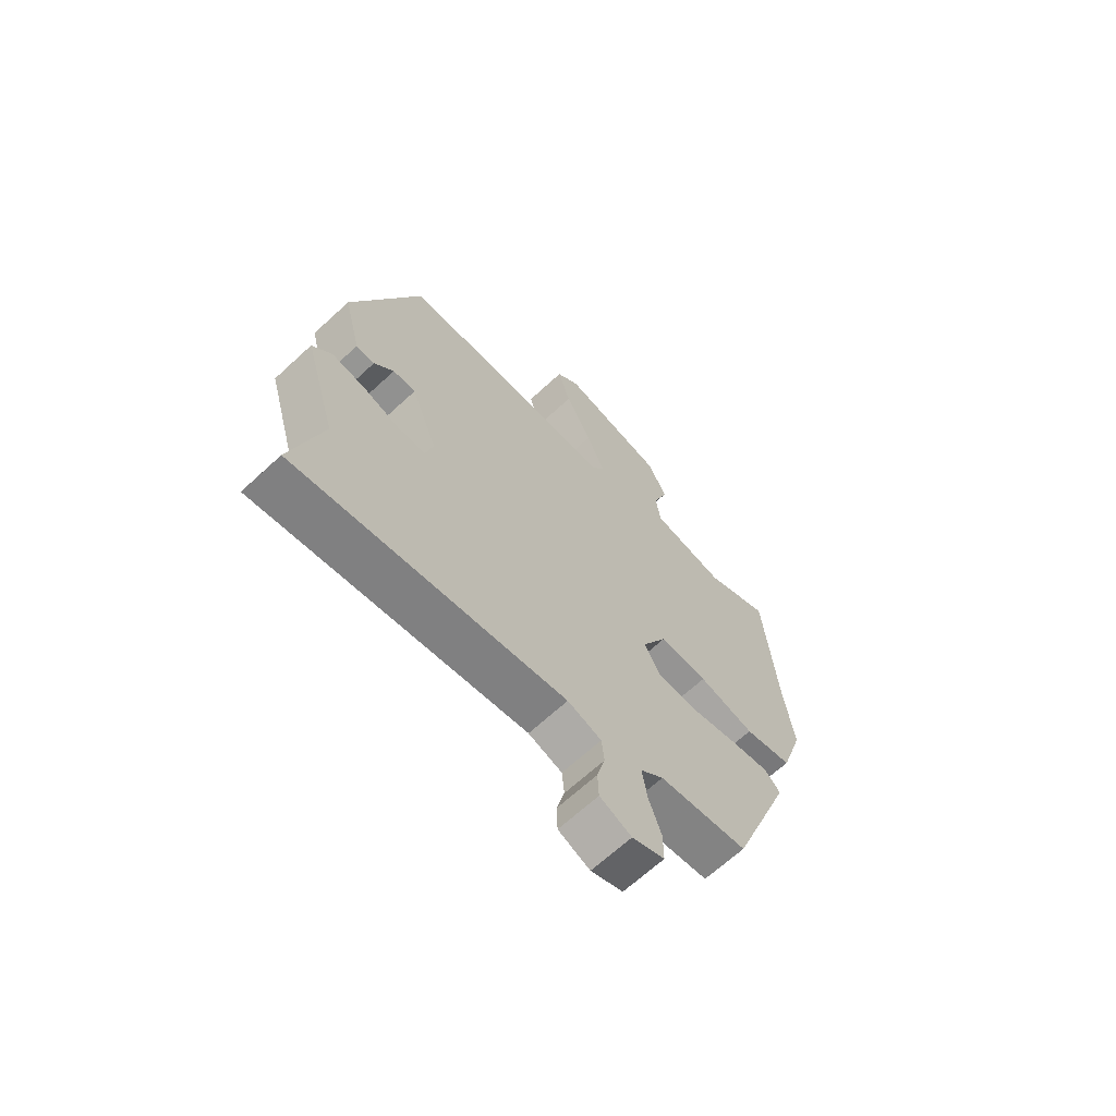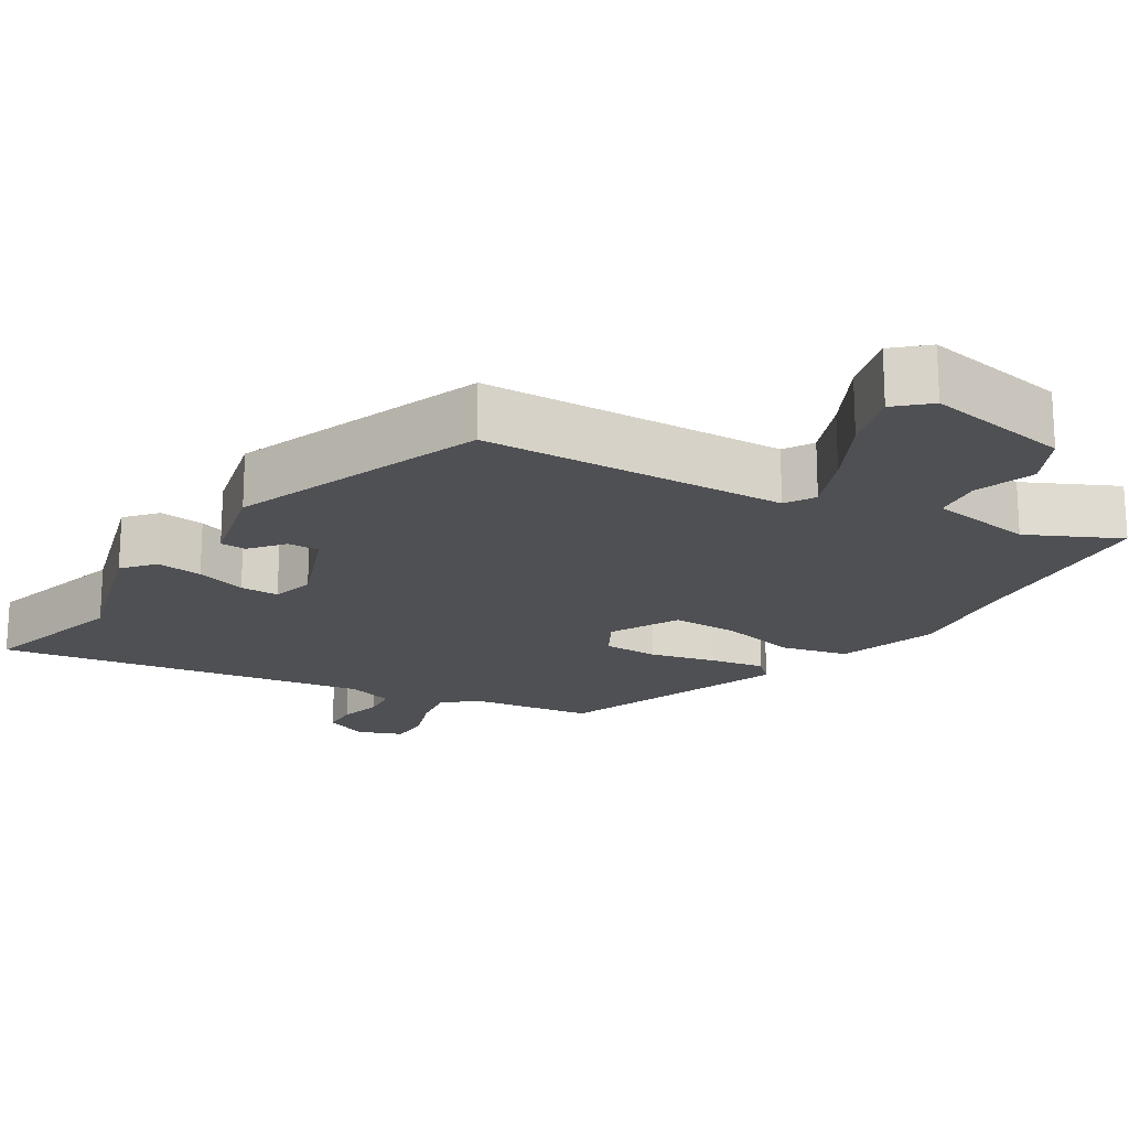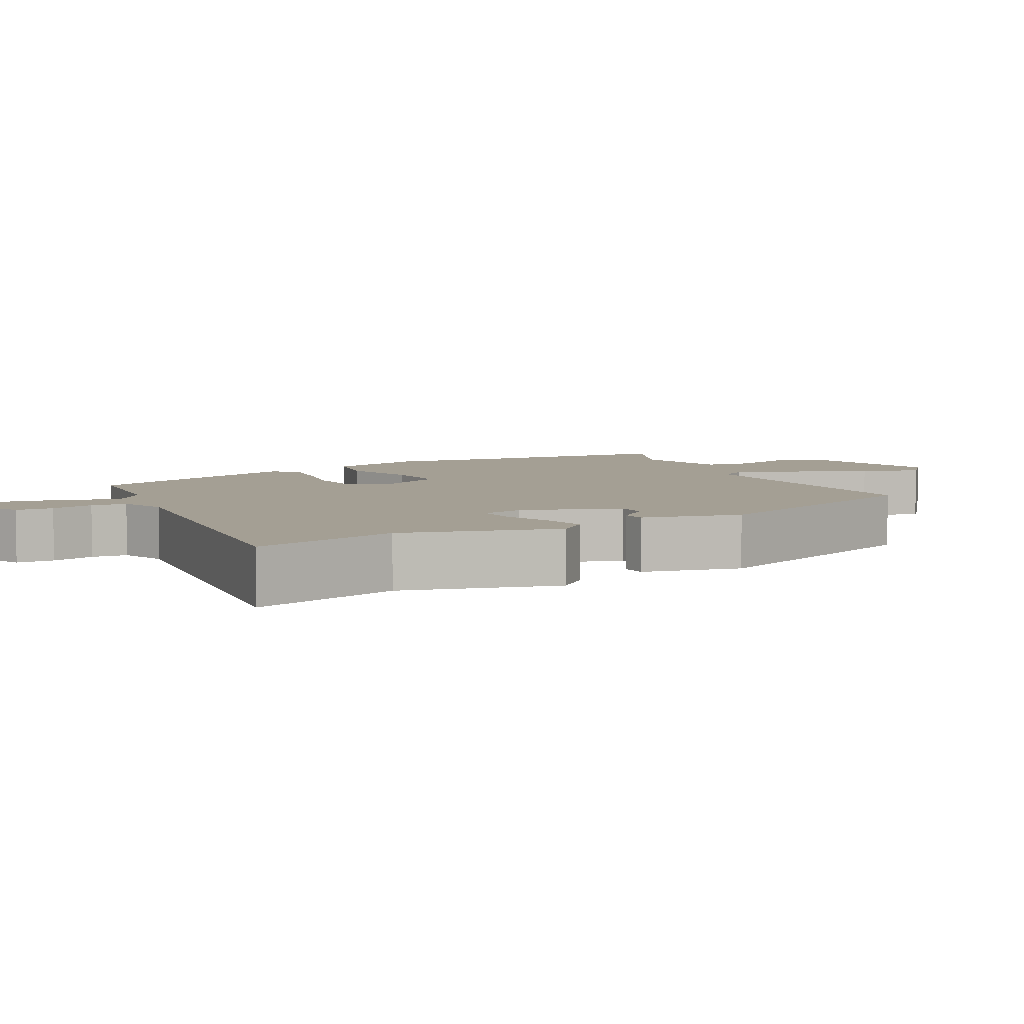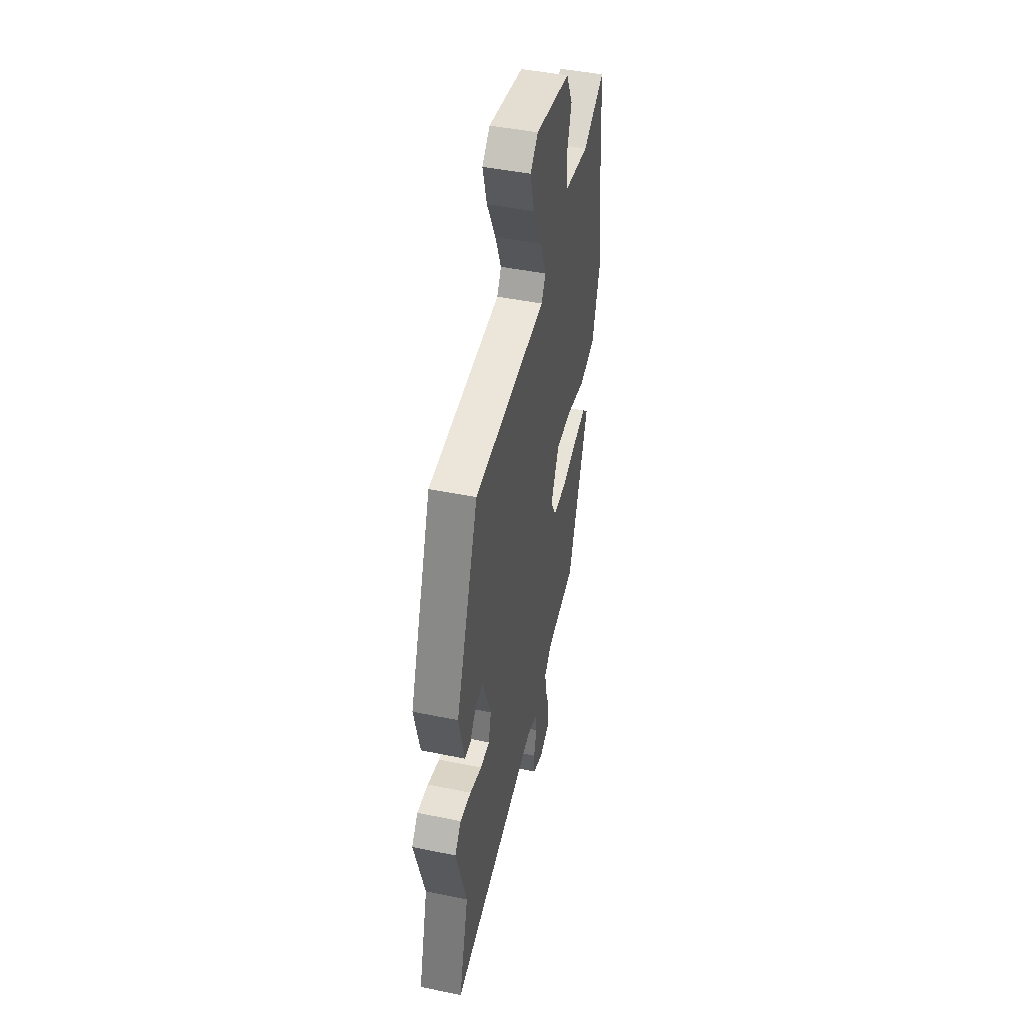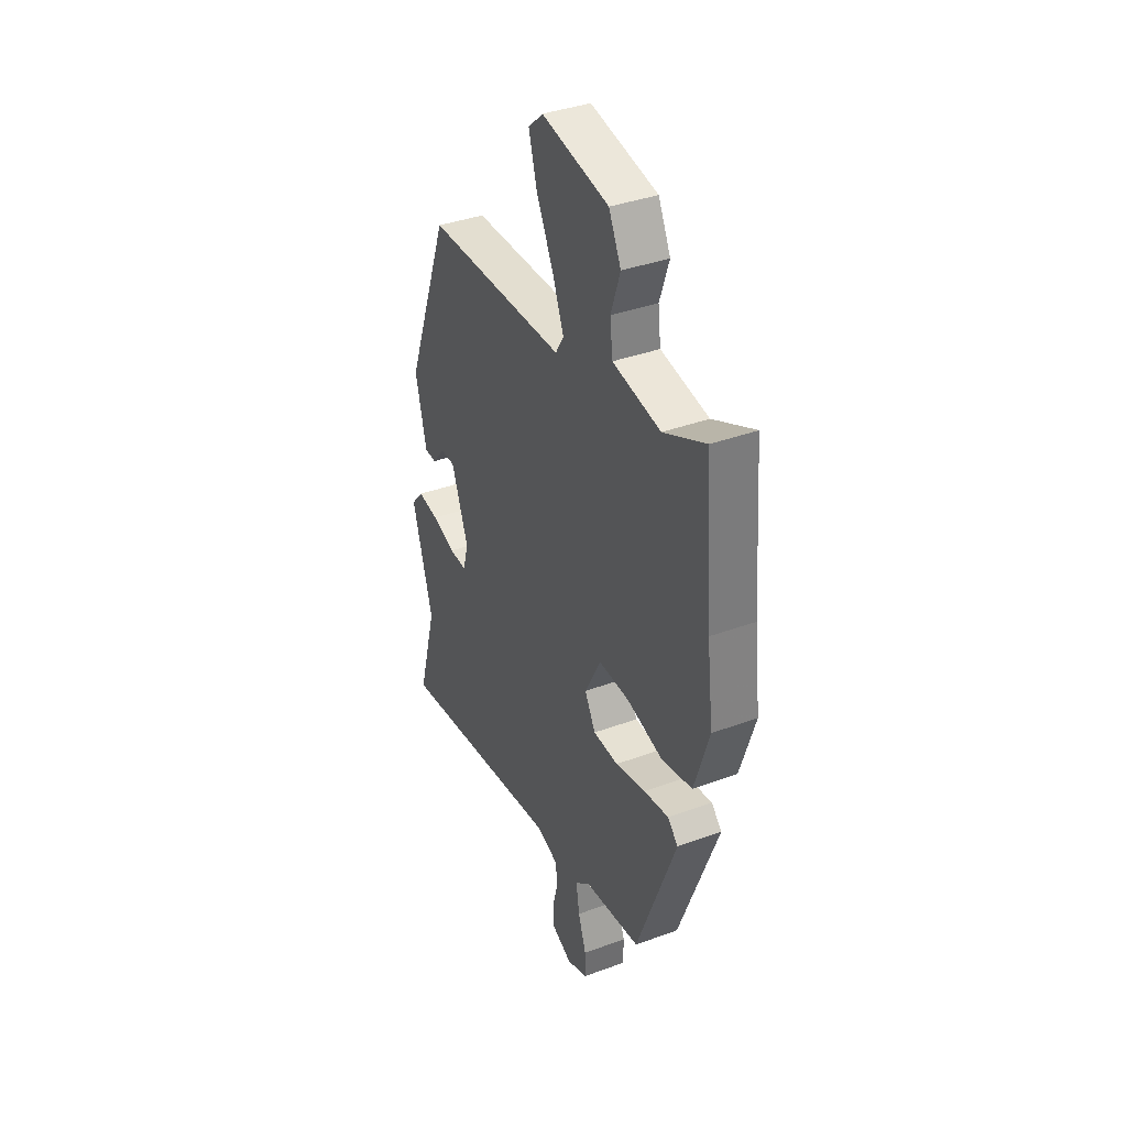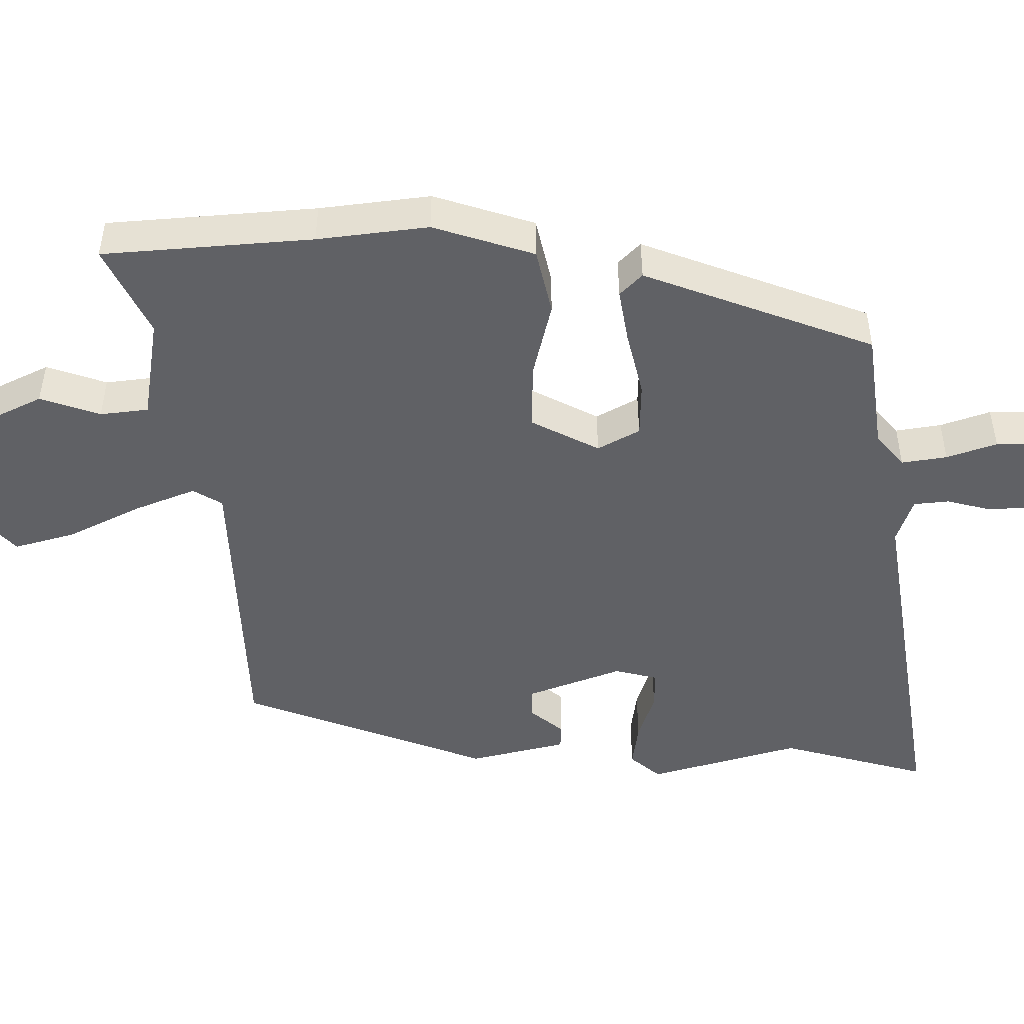
<metadata>
{"format":"obj","ext":"obj","renderer":"f3d","projection":"perspective","resolution":1024,"background":"white","views":[{"elev":-66.7,"azim":-47.2,"up":"+Z"},{"elev":-19.1,"azim":-31.9,"up":"+Y"},{"elev":5.5,"azim":-119.9,"up":"+Y"},{"elev":45.5,"azim":-76.7,"up":"+Z"},{"elev":37.9,"azim":64.9,"up":"+Z"},{"elev":-47.8,"azim":90.2,"up":"+Y"}]}
</metadata>
<code>
v 0.493 0.07 0.588
v 0.516 0.07 0.302
v 0.535 0.07 0.151
v 0.491 0.07 0.013
v 0.4 0.07 -0.008
v 0.294 0.07 0.017
v 0.202 0.07 0.018
v 0.154 0.07 -0.075
v 0.186 0.07 -0.132
v 0.261 0.07 -0.133
v 0.351 0.07 -0.111
v 0.425 0.07 -0.098
v 0.456 0.07 -0.128
v 0.338 0.07 -0.443
v 0.17 0.07 -0.467
v 0.126 0.07 -0.505
v 0.136 0.07 -0.567
v 0.16 0.07 -0.635
v 0.16 0.07 -0.691
v 0.099 0.07 -0.715
v 0.039 0.07 -0.689
v 0.037 0.07 -0.638
v 0.052 0.07 -0.579
v 0.047 0.07 -0.531
v -0.017 0.07 -0.51
v -0.526 0.07 -0.595
v -0.47 0.07 -0.391
v -0.531 0.07 -0.184
v -0.495 0.07 -0.142
v -0.432 0.07 -0.15
v -0.363 0.07 -0.172
v -0.31 0.07 -0.172
v -0.295 0.07 -0.113
v -0.345 0.07 0.017
v -0.388 0.07 0.016
v -0.425 0.07 -0.029
v -0.46 0.07 -0.028
v -0.493 0.07 0.105
v -0.364 0.07 0.447
v 0.052 0.07 0.462
v 0.076 0.07 0.502
v 0.042 0.07 0.586
v -0.008 0.07 0.684
v -0.032 0.07 0.768
v 0.012 0.07 0.808
v 0.211 0.07 0.772
v 0.247 0.07 0.699
v 0.219 0.07 0.617
v 0.227 0.07 0.551
v 0.369 0.07 0.528
v 0.493 0 0.588
v 0.516 0 0.302
v 0.535 0 0.151
v 0.491 0 0.013
v 0.4 0 -0.008
v 0.294 0 0.017
v 0.202 0 0.018
v 0.154 0 -0.075
v 0.186 0 -0.132
v 0.261 0 -0.133
v 0.351 0 -0.111
v 0.425 0 -0.098
v 0.456 0 -0.128
v 0.338 0 -0.443
v 0.17 0 -0.467
v 0.126 0 -0.505
v 0.136 0 -0.567
v 0.16 0 -0.635
v 0.16 0 -0.691
v 0.099 0 -0.715
v 0.039 0 -0.689
v 0.037 0 -0.638
v 0.052 0 -0.579
v 0.047 0 -0.531
v -0.017 0 -0.51
v -0.526 0 -0.595
v -0.47 0 -0.391
v -0.531 0 -0.184
v -0.495 0 -0.142
v -0.432 0 -0.15
v -0.363 0 -0.172
v -0.31 0 -0.172
v -0.295 0 -0.113
v -0.345 0 0.017
v -0.388 0 0.016
v -0.425 0 -0.029
v -0.46 0 -0.028
v -0.493 0 0.105
v -0.364 0 0.447
v 0.052 0 0.462
v 0.076 0 0.502
v 0.042 0 0.586
v -0.008 0 0.684
v -0.032 0 0.768
v 0.012 0 0.808
v 0.211 0 0.772
v 0.247 0 0.699
v 0.219 0 0.617
v 0.227 0 0.551
v 0.369 0 0.528
f 46 47 48
f 45 46 48
f 44 45 48
f 43 44 48
f 42 43 48
f 41 42 48 49
f 40 41 49 50
f 37 38 39
f 36 37 39
f 35 36 39
f 34 35 39 40
f 33 34 40 50
f 29 30 31
f 28 29 31
f 27 28 31
f 27 31 32
f 26 27 32
f 25 26 32
f 24 25 32 33
f 21 22 23
f 20 21 23
f 19 20 23
f 18 19 23
f 17 18 23
f 16 17 23 24
f 15 16 24 33
f 13 14 15
f 12 13 15
f 11 12 15
f 10 11 15
f 9 10 15
f 8 9 15 33
f 4 5 6
f 3 4 6
f 2 3 6
f 2 6 7
f 1 2 7
f 8 33 50
f 7 8 50
f 1 7 50
f 98 97 96
f 98 96 95
f 98 95 94
f 98 94 93
f 98 93 92
f 99 98 92 91
f 100 99 91 90
f 89 88 87
f 89 87 86
f 89 86 85
f 90 89 85 84
f 100 90 84 83
f 81 80 79
f 81 79 78
f 81 78 77
f 82 81 77
f 82 77 76
f 82 76 75
f 83 82 75 74
f 73 72 71
f 73 71 70
f 73 70 69
f 73 69 68
f 73 68 67
f 74 73 67 66
f 83 74 66 65
f 65 64 63
f 65 63 62
f 65 62 61
f 65 61 60
f 65 60 59
f 83 65 59 58
f 56 55 54
f 56 54 53
f 56 53 52
f 57 56 52
f 57 52 51
f 100 83 58
f 100 58 57
f 100 57 51
f 1 51 52 2
f 2 52 53 3
f 3 53 54 4
f 4 54 55 5
f 5 55 56 6
f 6 56 57 7
f 7 57 58 8
f 8 58 59 9
f 9 59 60 10
f 10 60 61 11
f 11 61 62 12
f 12 62 63 13
f 13 63 64 14
f 14 64 65 15
f 15 65 66 16
f 16 66 67 17
f 17 67 68 18
f 18 68 69 19
f 19 69 70 20
f 20 70 71 21
f 21 71 72 22
f 22 72 73 23
f 23 73 74 24
f 24 74 75 25
f 25 75 76 26
f 26 76 77 27
f 27 77 78 28
f 28 78 79 29
f 29 79 80 30
f 30 80 81 31
f 31 81 82 32
f 32 82 83 33
f 33 83 84 34
f 34 84 85 35
f 35 85 86 36
f 36 86 87 37
f 37 87 88 38
f 38 88 89 39
f 39 89 90 40
f 40 90 91 41
f 41 91 92 42
f 42 92 93 43
f 43 93 94 44
f 44 94 95 45
f 45 95 96 46
f 46 96 97 47
f 47 97 98 48
f 48 98 99 49
f 49 99 100 50
f 50 100 51 1

</code>
